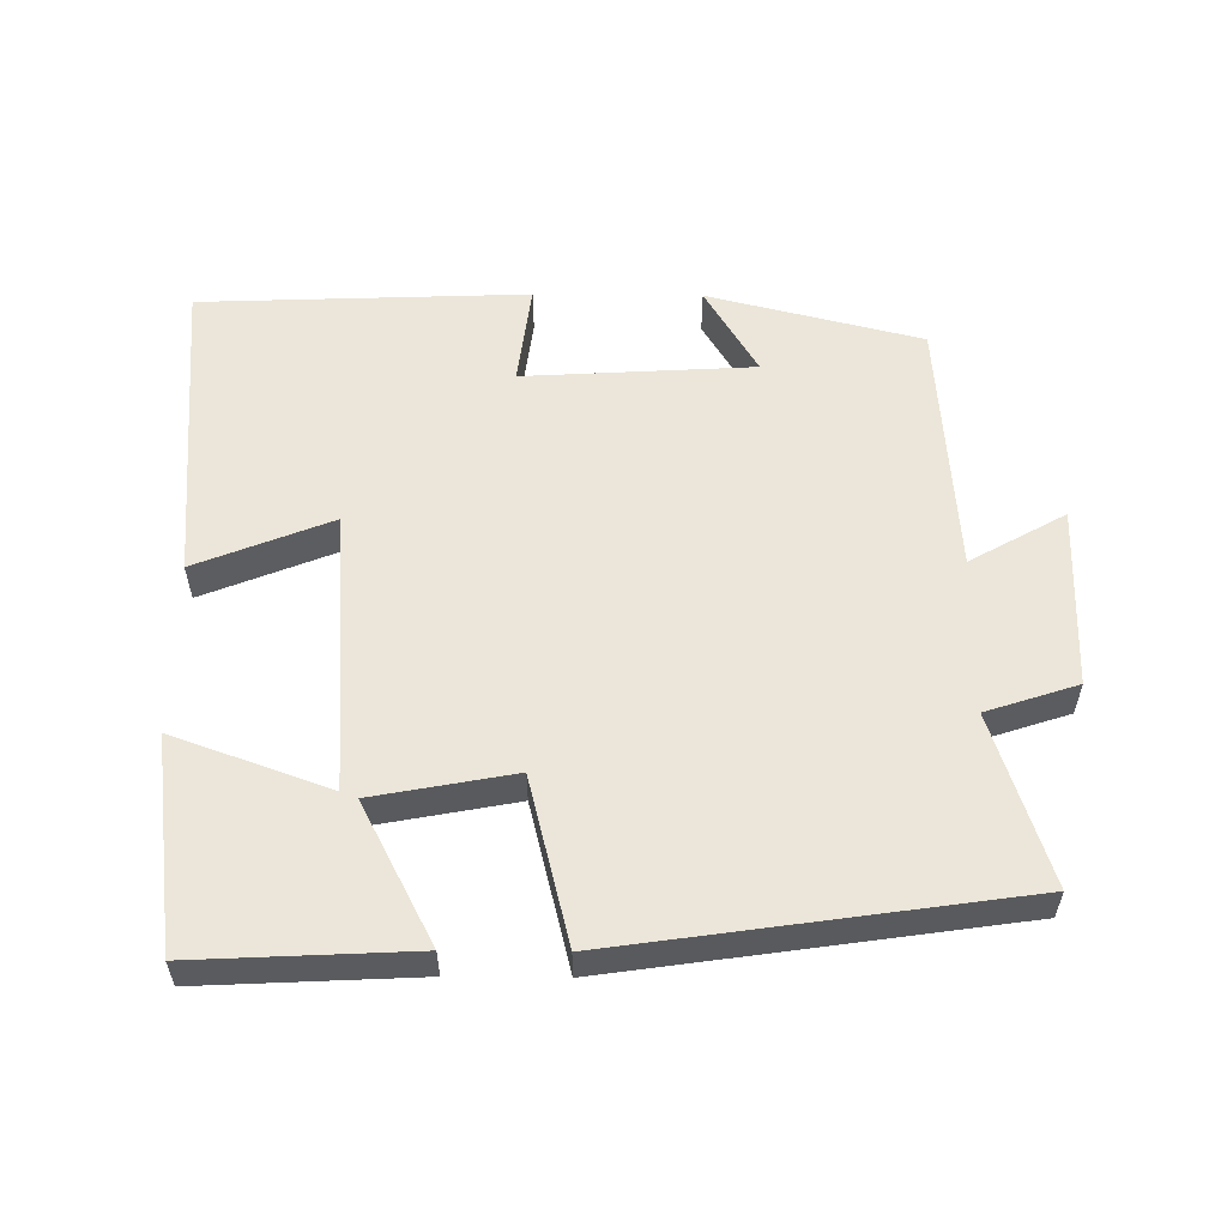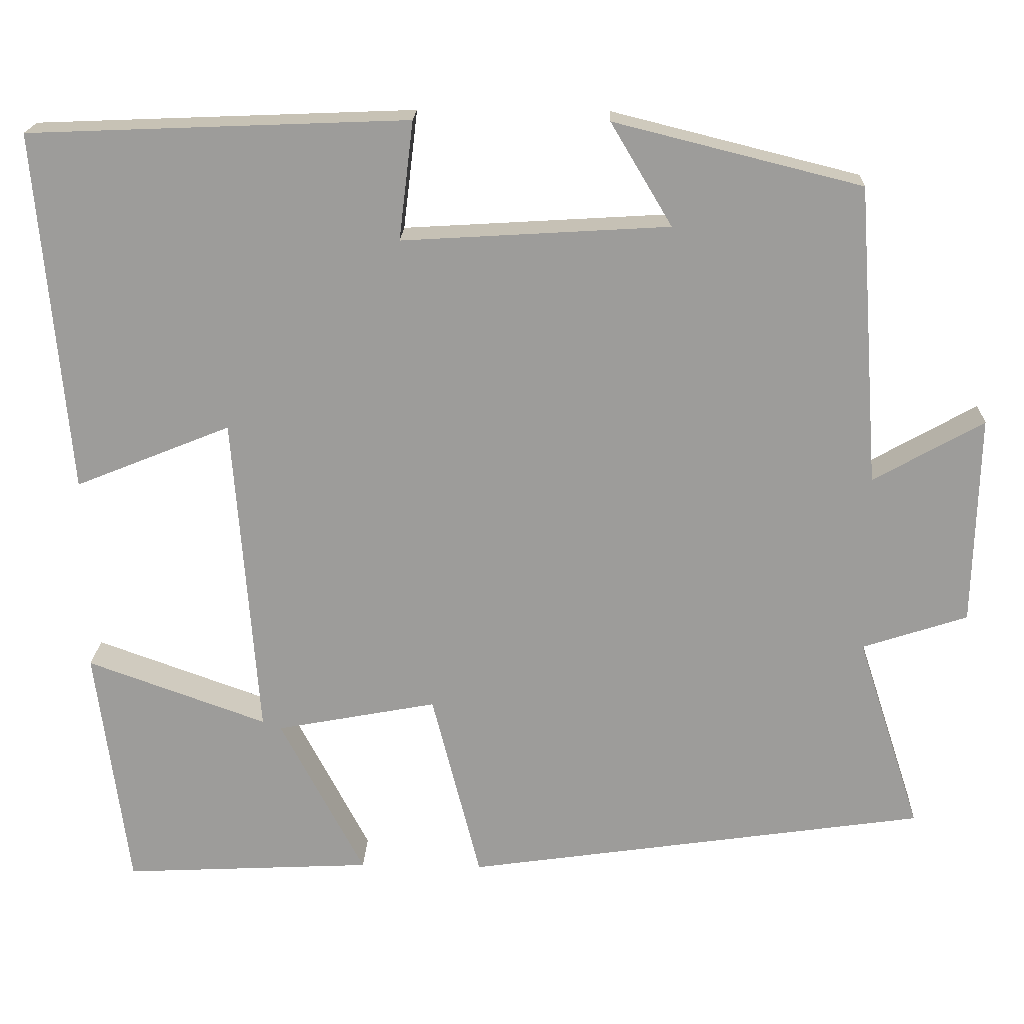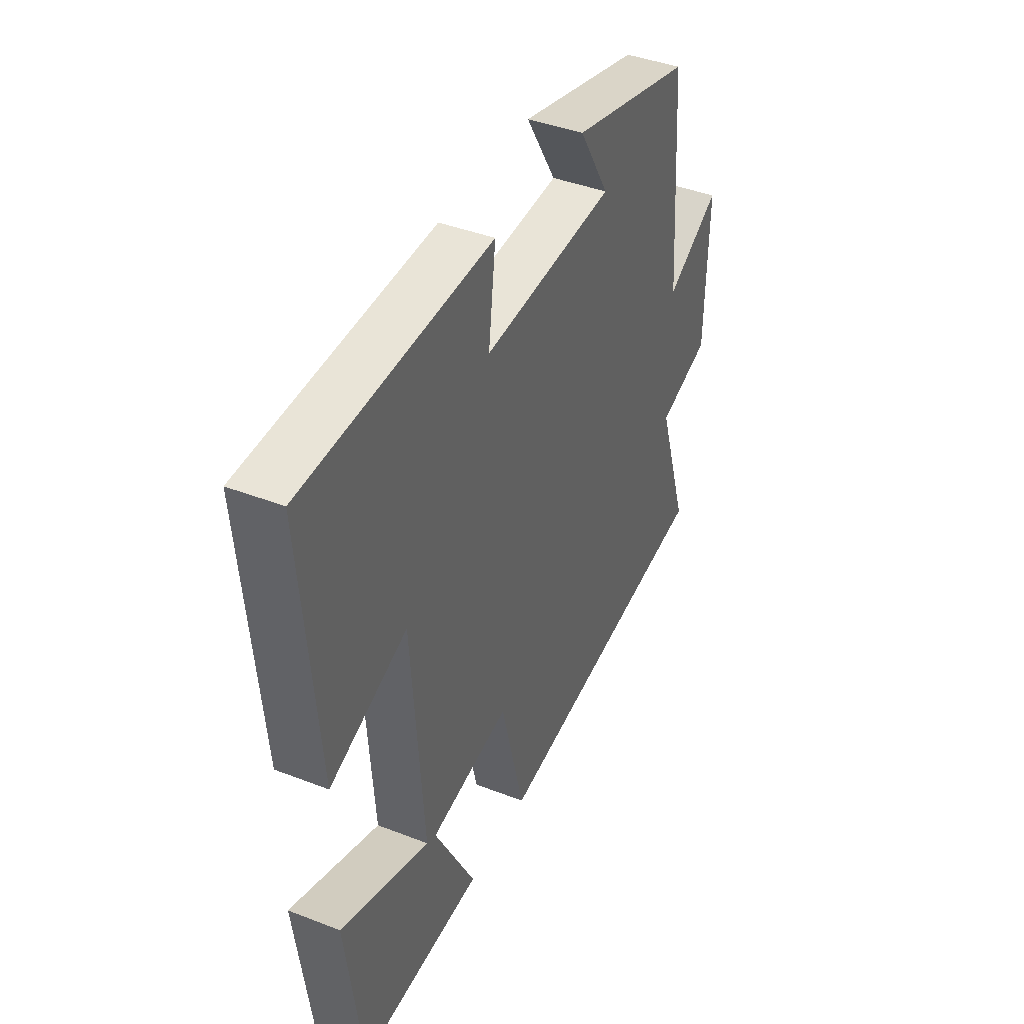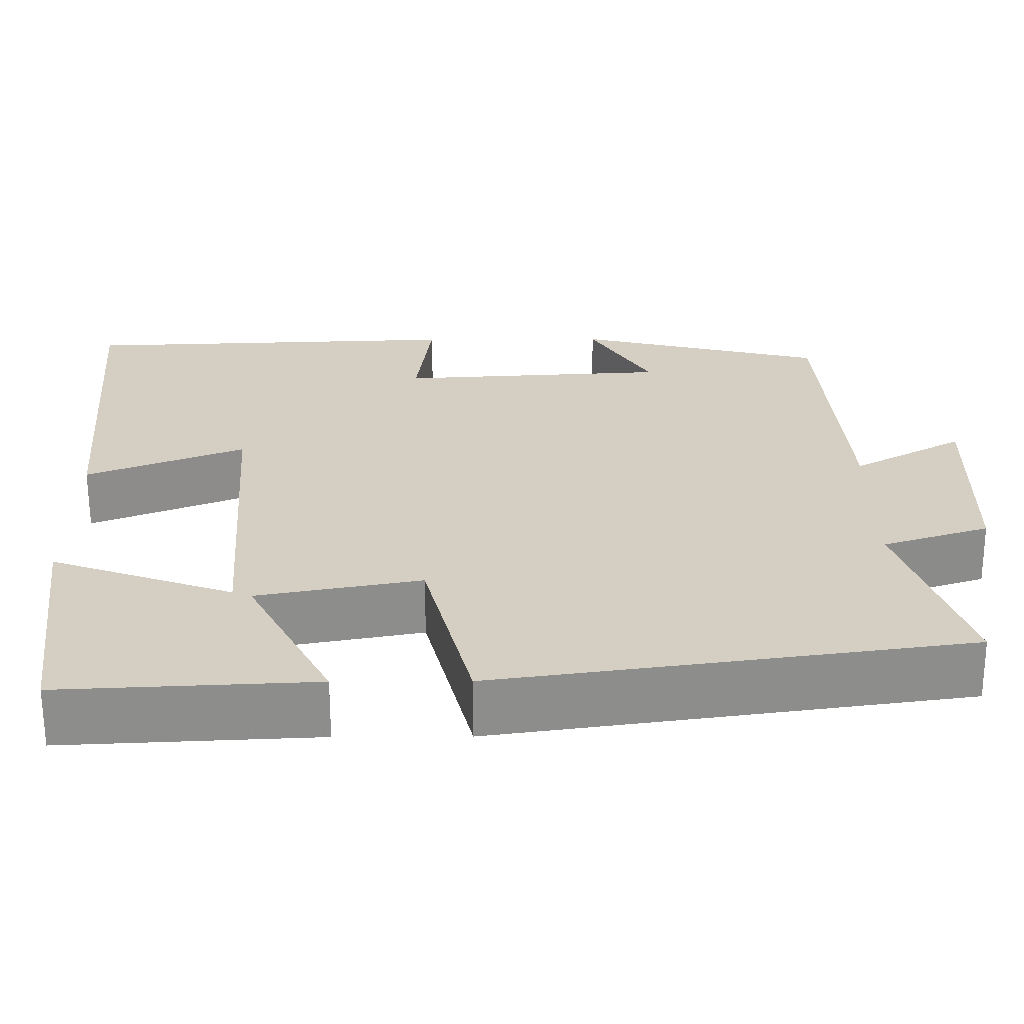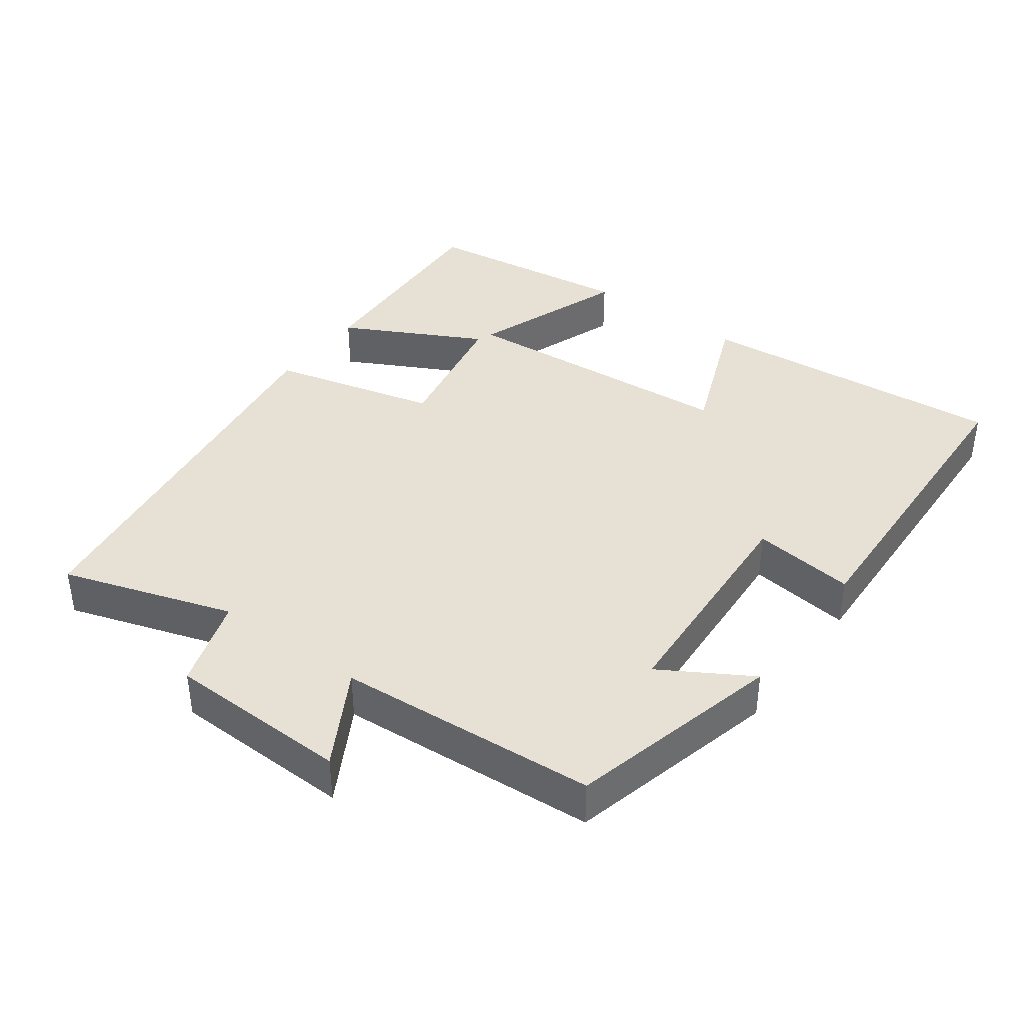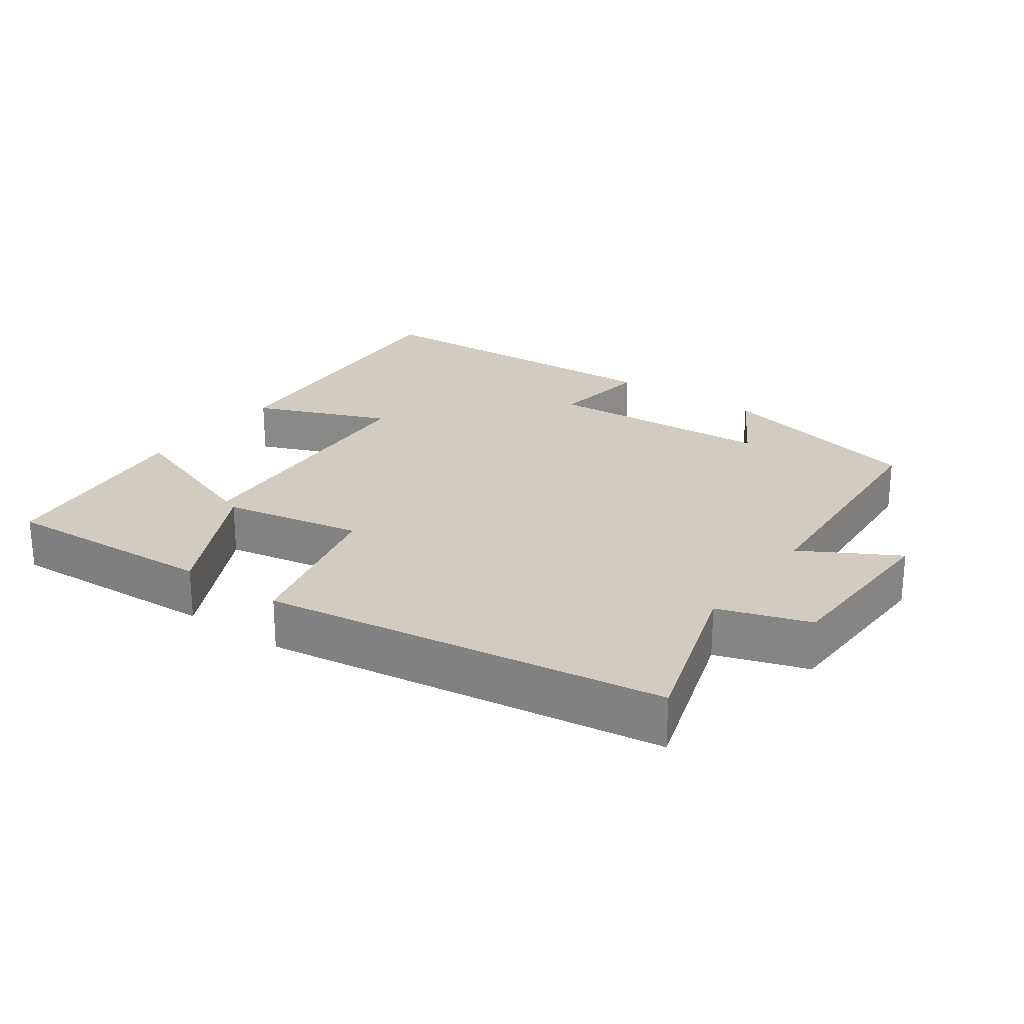
<metadata>
{"format":"obj","ext":"obj","renderer":"f3d","projection":"perspective","resolution":1024,"background":"white","views":[{"elev":56.2,"azim":-179.4,"up":"+Y"},{"elev":19.6,"azim":-177.8,"up":"+Z"},{"elev":41.4,"azim":115.2,"up":"+Z"},{"elev":-64.1,"azim":-179.8,"up":"+Z"},{"elev":39.3,"azim":-53.6,"up":"+Y"},{"elev":23.9,"azim":-144.2,"up":"+Y"}]}
</metadata>
<code>
v 0.46 0.07 -0.516
v 0.15 0.07 -0.5
v 0.254 0.07 -0.301
v 0.054 0.07 -0.263
v -0.006 0.07 -0.5
v -0.579 0.07 -0.416
v -0.5 0.07 -0.173
v -0.63 0.07 -0.13
v -0.636 0.07 0.13
v -0.5 0.07 0.053
v -0.473 0.07 0.424
v -0.167 0.07 0.5
v -0.243 0.07 0.373
v 0.087 0.07 0.353
v 0.069 0.07 0.5
v 0.539 0.07 0.481
v 0.5 0.07 0.034
v 0.307 0.07 0.112
v 0.277 0.07 -0.292
v 0.5 0.07 -0.212
v 0.46 0 -0.516
v 0.15 0 -0.5
v 0.254 0 -0.301
v 0.054 0 -0.263
v -0.006 0 -0.5
v -0.579 0 -0.416
v -0.5 0 -0.173
v -0.63 0 -0.13
v -0.636 0 0.13
v -0.5 0 0.053
v -0.473 0 0.424
v -0.167 0 0.5
v -0.243 0 0.373
v 0.087 0 0.353
v 0.069 0 0.5
v 0.539 0 0.481
v 0.5 0 0.034
v 0.307 0 0.112
v 0.277 0 -0.292
v 0.5 0 -0.212
f 19 20 1 2
f 15 16 17 18
f 14 15 18 19
f 13 14 19
f 10 11 12 13
f 10 13 19
f 7 8 9 10
f 7 10 19
f 4 5 6 7
f 4 7 19
f 3 4 19
f 2 3 19
f 22 21 40 39
f 38 37 36 35
f 39 38 35 34
f 39 34 33
f 33 32 31 30
f 39 33 30
f 30 29 28 27
f 39 30 27
f 27 26 25 24
f 39 27 24
f 39 24 23
f 39 23 22
f 1 21 22 2
f 2 22 23 3
f 3 23 24 4
f 4 24 25 5
f 5 25 26 6
f 6 26 27 7
f 7 27 28 8
f 8 28 29 9
f 9 29 30 10
f 10 30 31 11
f 11 31 32 12
f 12 32 33 13
f 13 33 34 14
f 14 34 35 15
f 15 35 36 16
f 16 36 37 17
f 17 37 38 18
f 18 38 39 19
f 19 39 40 20
f 20 40 21 1

</code>
